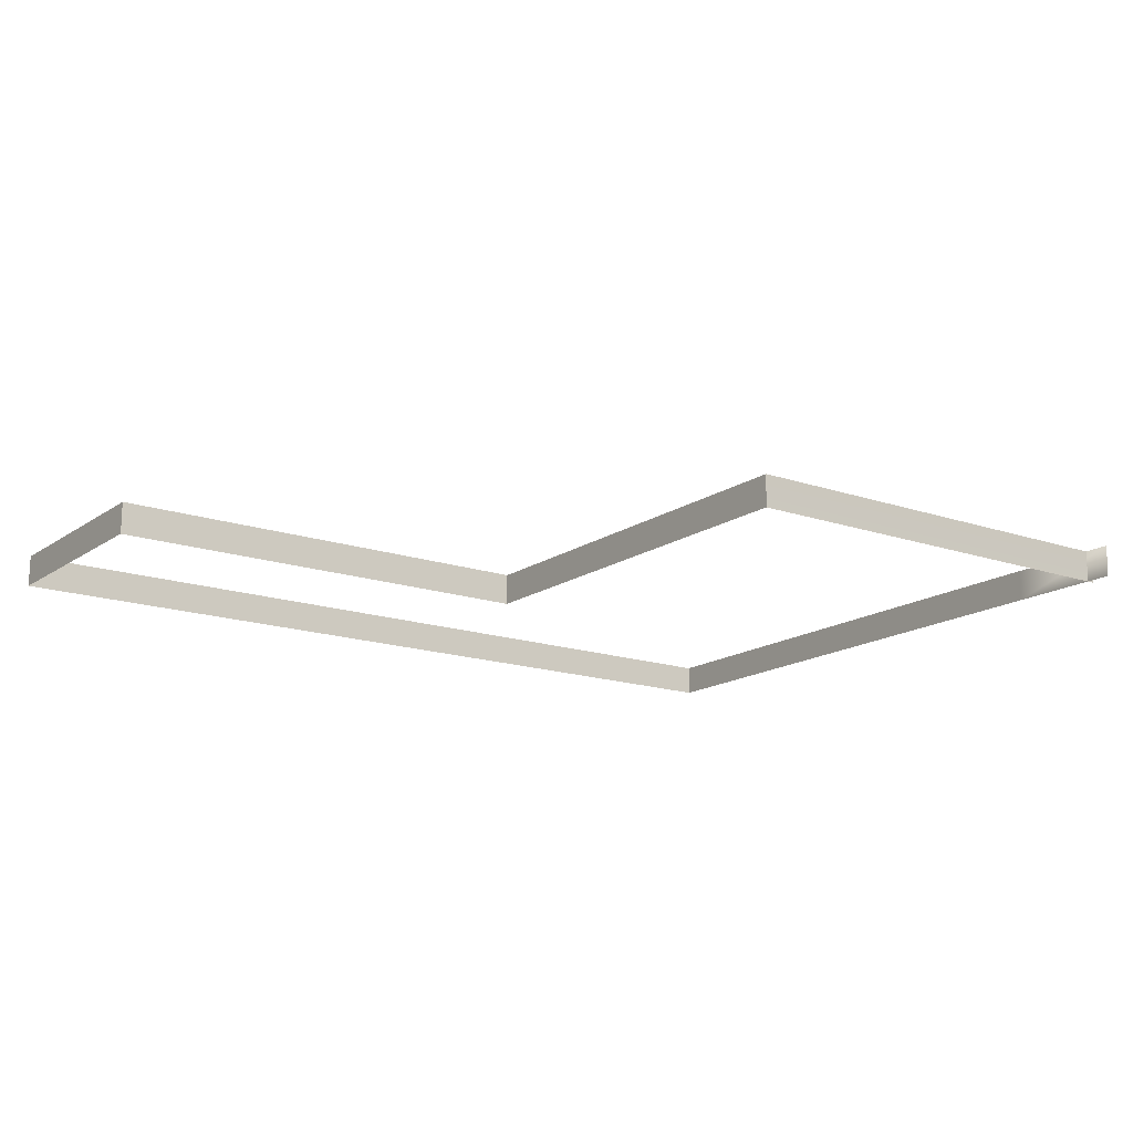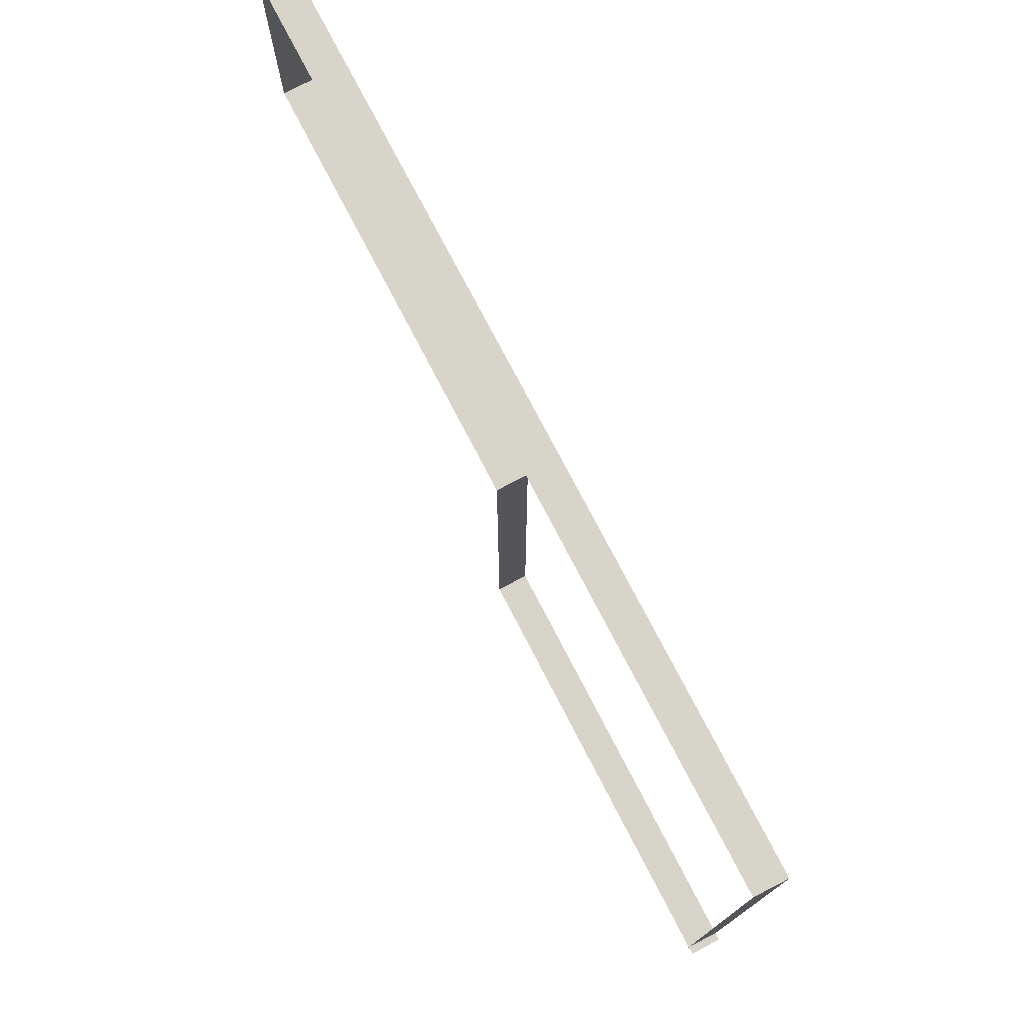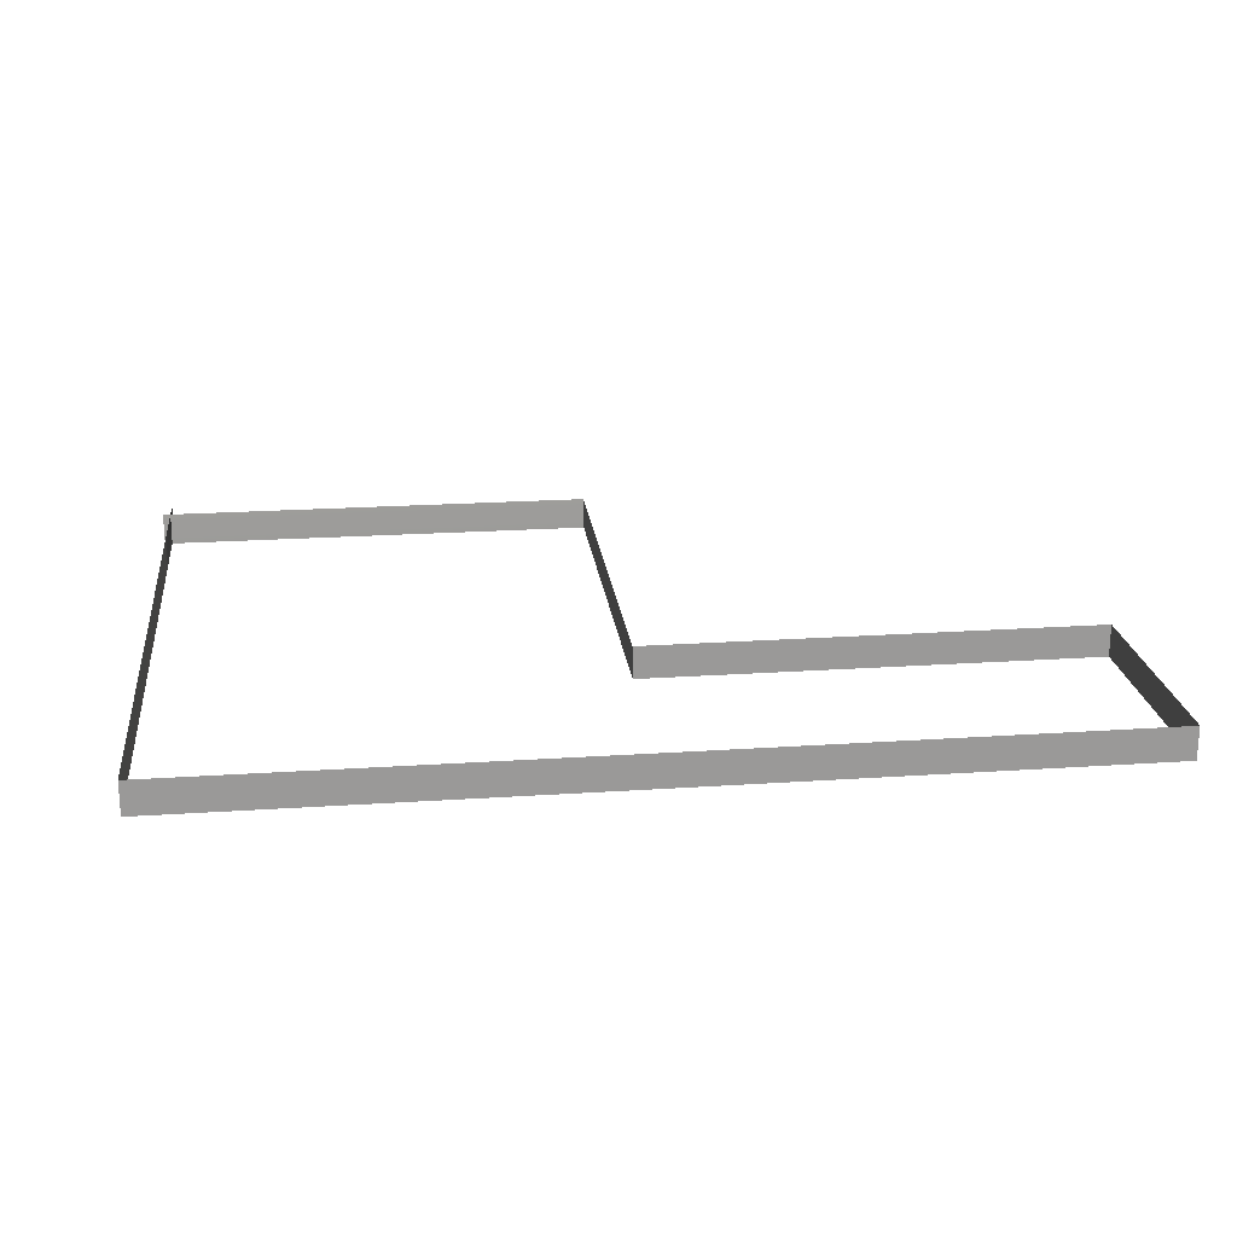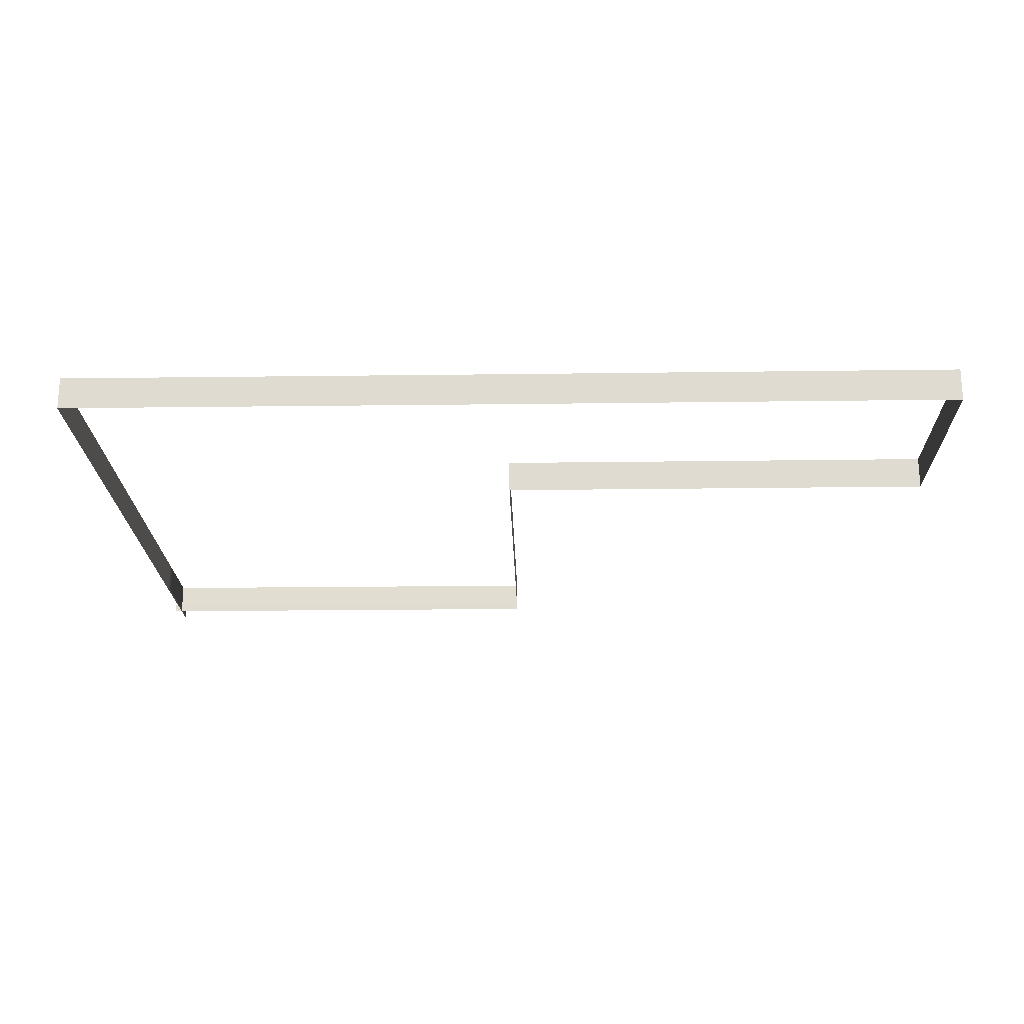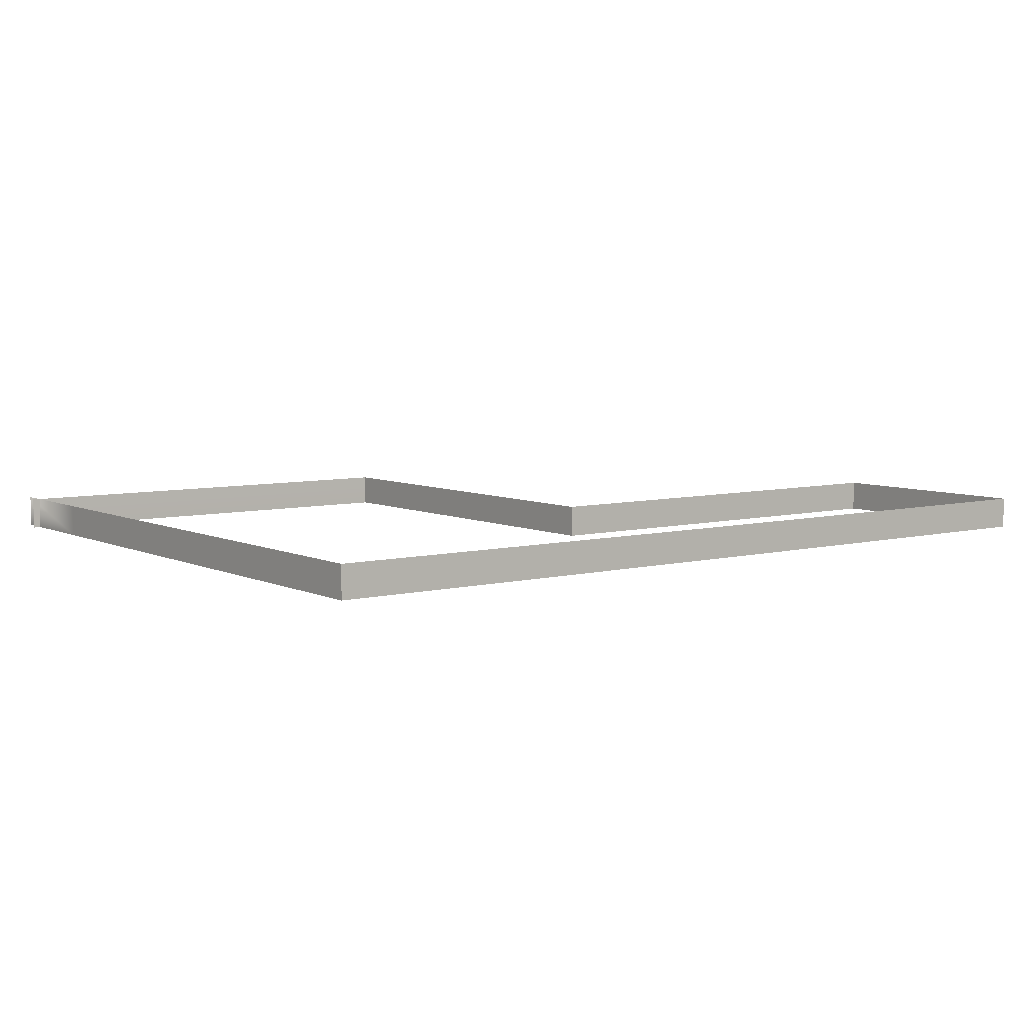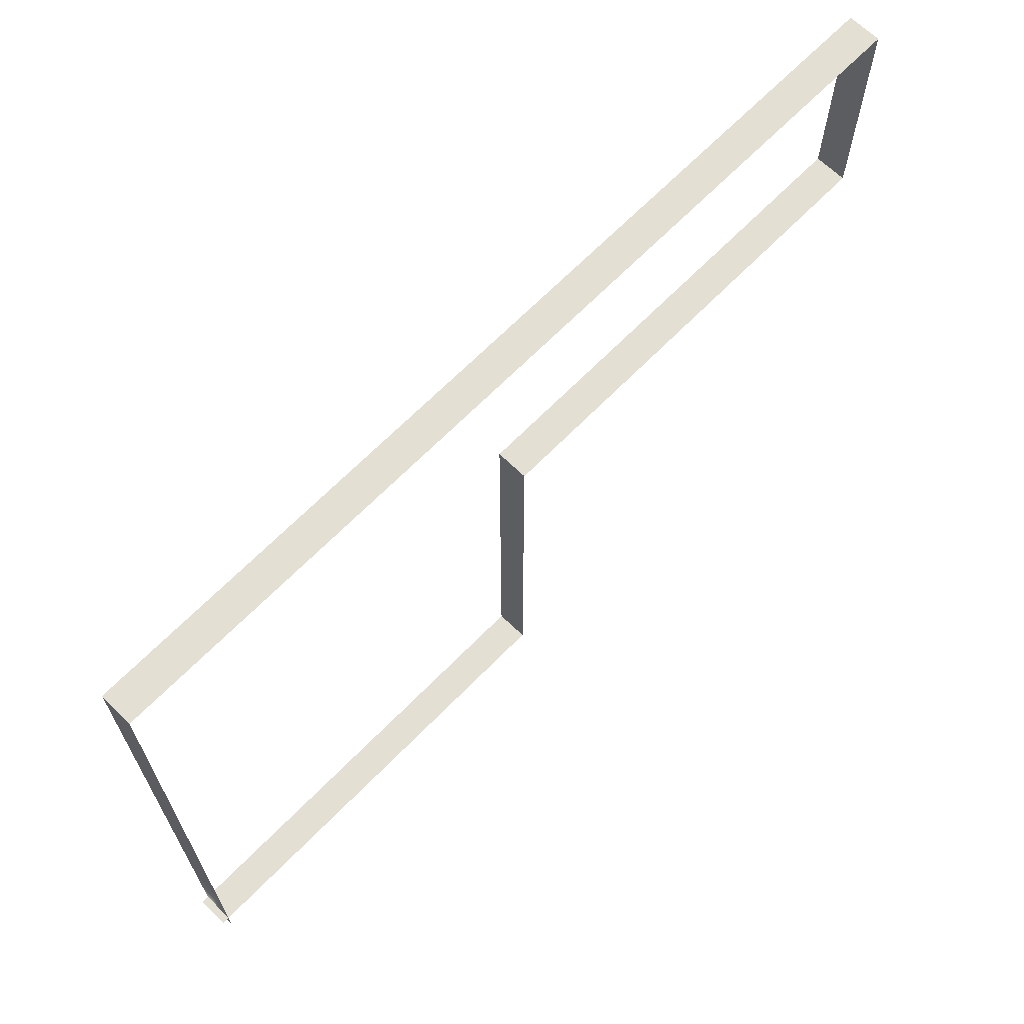
<metadata>
{"format":"obj","ext":"obj","renderer":"f3d","projection":"perspective","resolution":1024,"background":"white","views":[{"elev":-15.9,"azim":144.4,"up":"+Y"},{"elev":75.7,"azim":-117.4,"up":"+Z"},{"elev":21.3,"azim":-6.8,"up":"+Y"},{"elev":-20.6,"azim":1.3,"up":"+Y"},{"elev":6.5,"azim":-36.6,"up":"+Y"},{"elev":66.8,"azim":-45.6,"up":"+Z"}]}
</metadata>
<code>
g lair99
v 71.69 1460 5890
v -717.1 1460 5890
v -716.5 1576 5890
v 71.69 1576 5890
v 860.5 1460 3524
v 860.5 1460 3855
v 859.9 1575 3855
v 859.9 1575 3521
v 860.5 1460 5056
v 859.9 1576 5056
v 2467 1462 5056
v 2467 1462 5890
v 2466 1577 5890
v 2466 1577 5056
v 860.5 1460 5056
v 2467 1462 5056
v 2466 1577 5056
v 859.9 1576 5056
v 595.5 1460 3524
v 860.5 1460 3524
v 859.9 1575 3521
v 594.9 1575 3521
v -541.4 1460 3524
v -542 1575 3521
v -743.9 1460 3524
v -744.5 1575 3521
v 859.9 1576 5890
v 860.5 1460 5890
v 2466 1577 5890
v 2467 1462 5890
v -716.5 1576 5056
v -716.5 1576 5890
v -717.1 1460 5890
v -717.1 1460 5056
v -716.5 1575 3425
v -716.5 1575 3855
v -717.1 1460 3855
v -717.1 1460 3428
f 13 11 12
f 11 13 14
f 2 3 1
f 4 1 3
f 1 4 28
f 27 28 4
f 28 27 30
f 29 30 27
f 26 25 24
f 23 24 25
f 24 23 22
f 19 22 23
f 22 19 21
f 20 21 19
f 32 33 31
f 34 31 33
f 31 34 36
f 37 36 34
f 36 37 35
f 38 35 37
f 9 10 6
f 7 6 10
f 6 7 5
f 8 5 7
f 17 15 16
f 15 17 18

</code>
